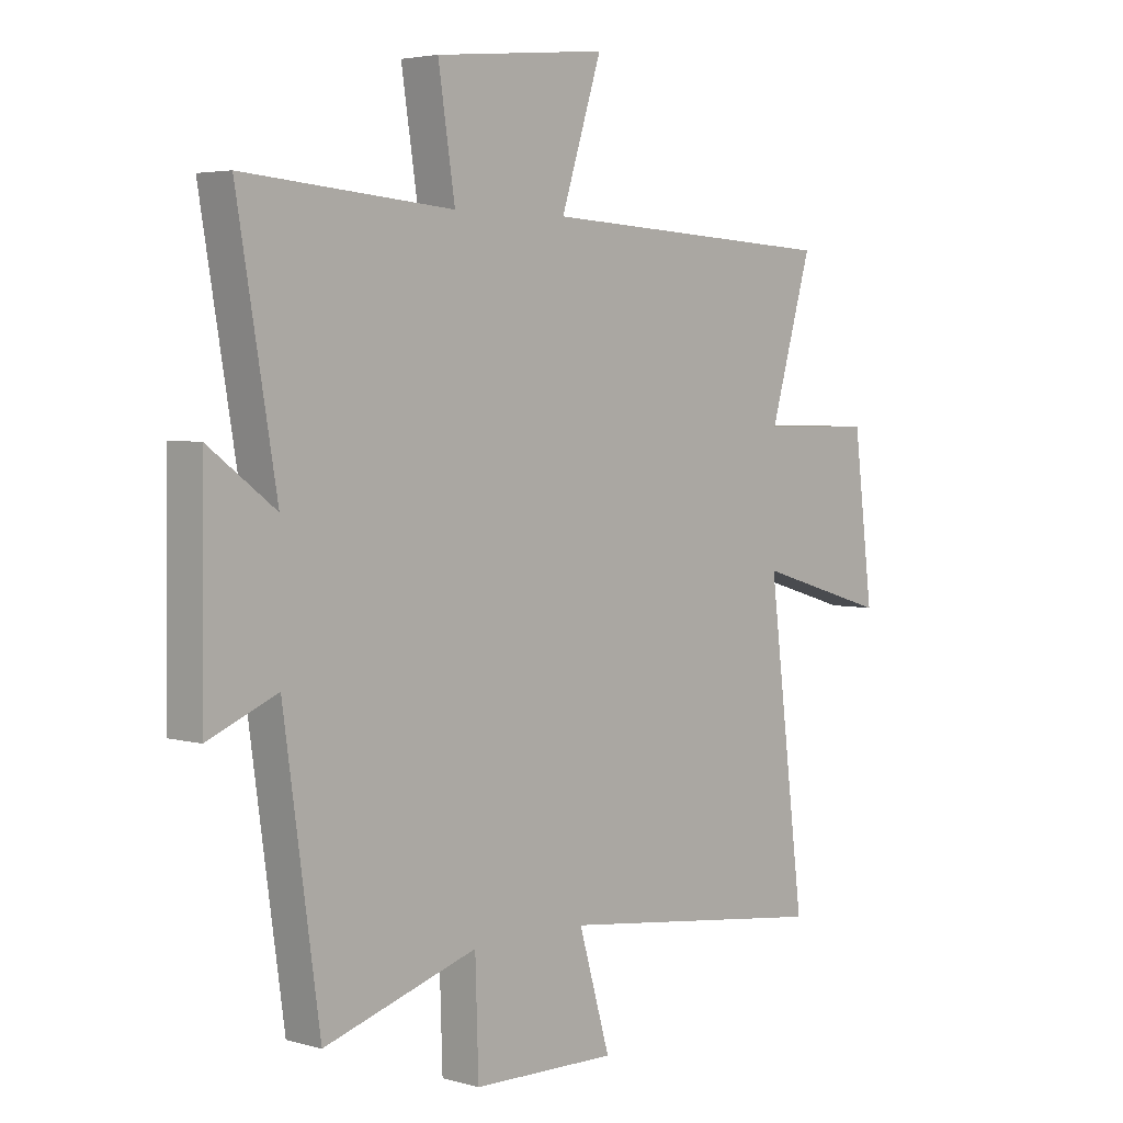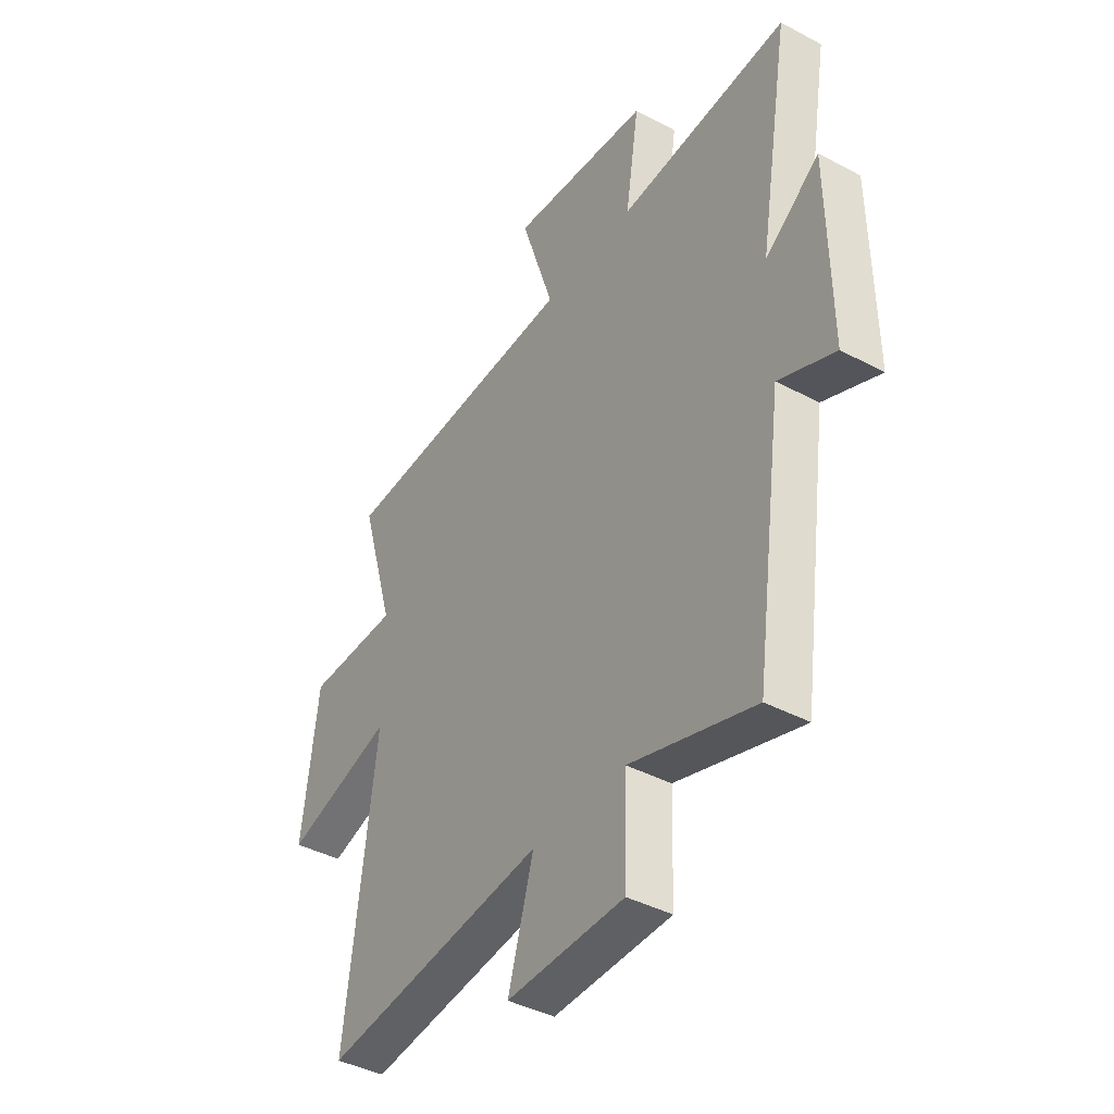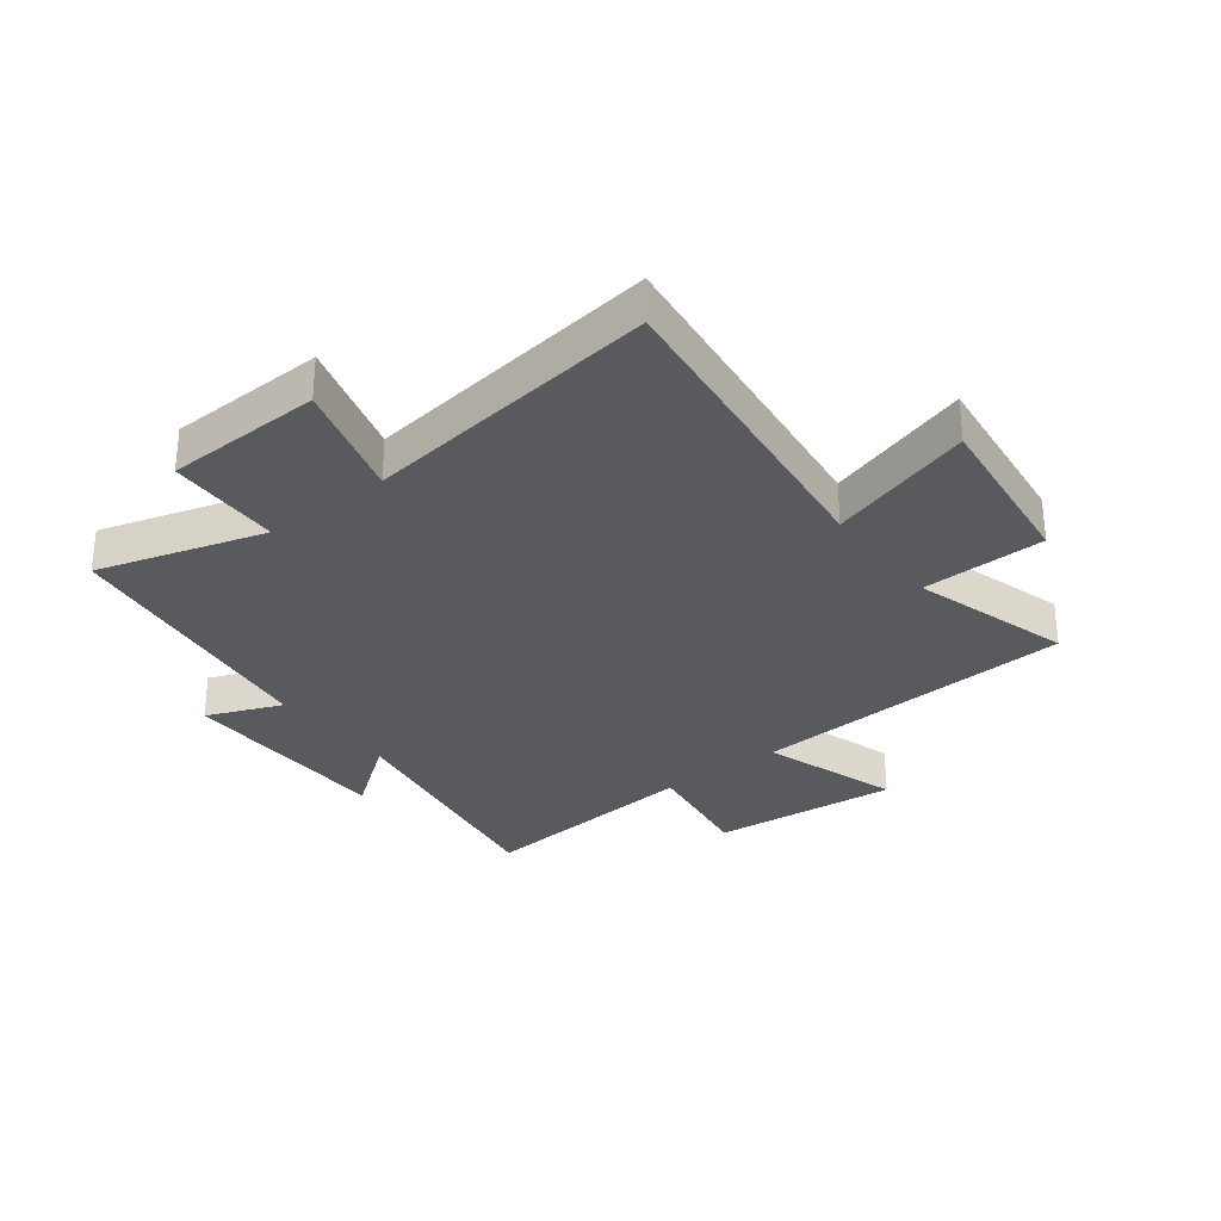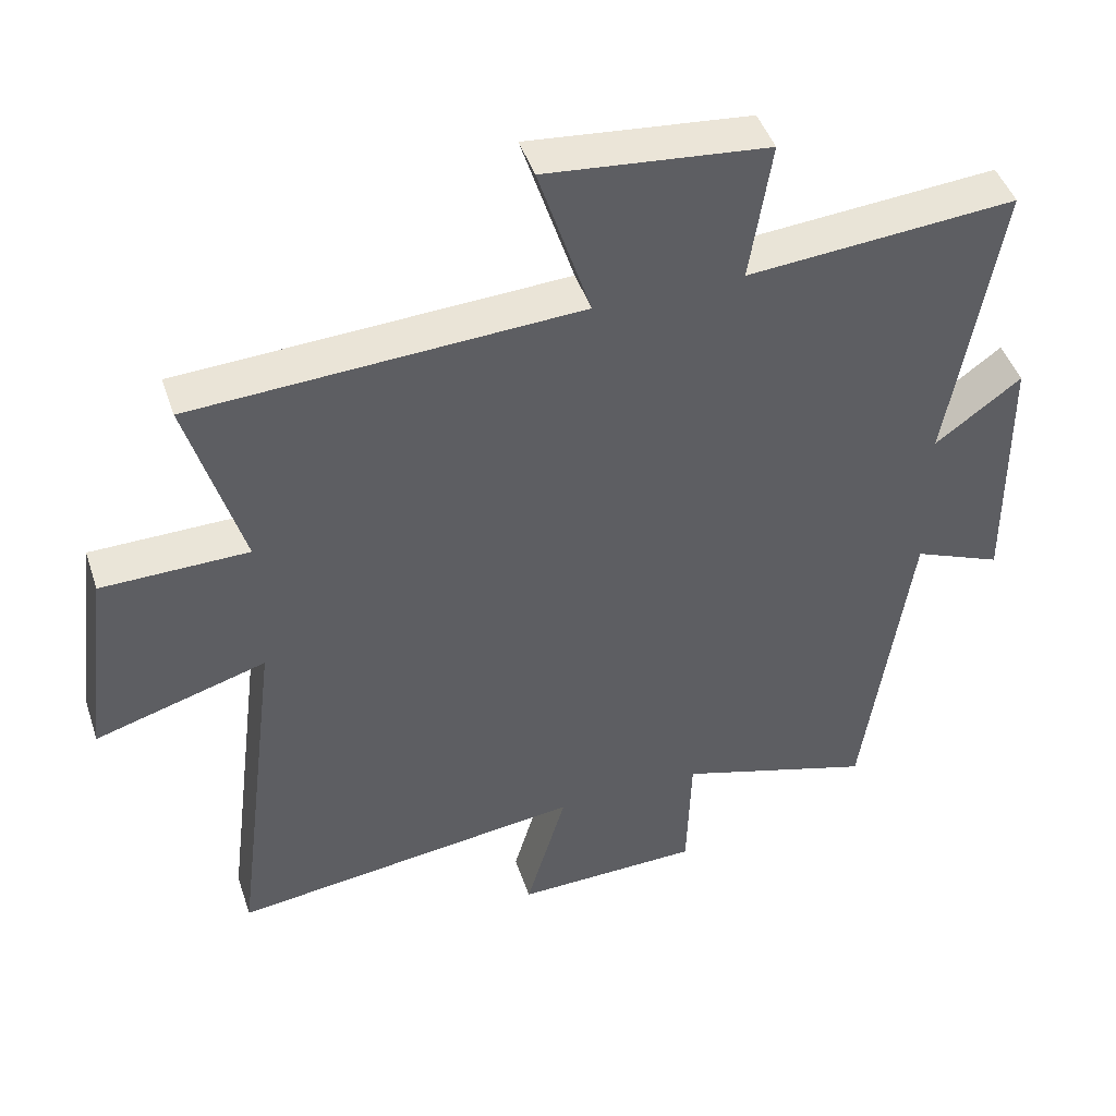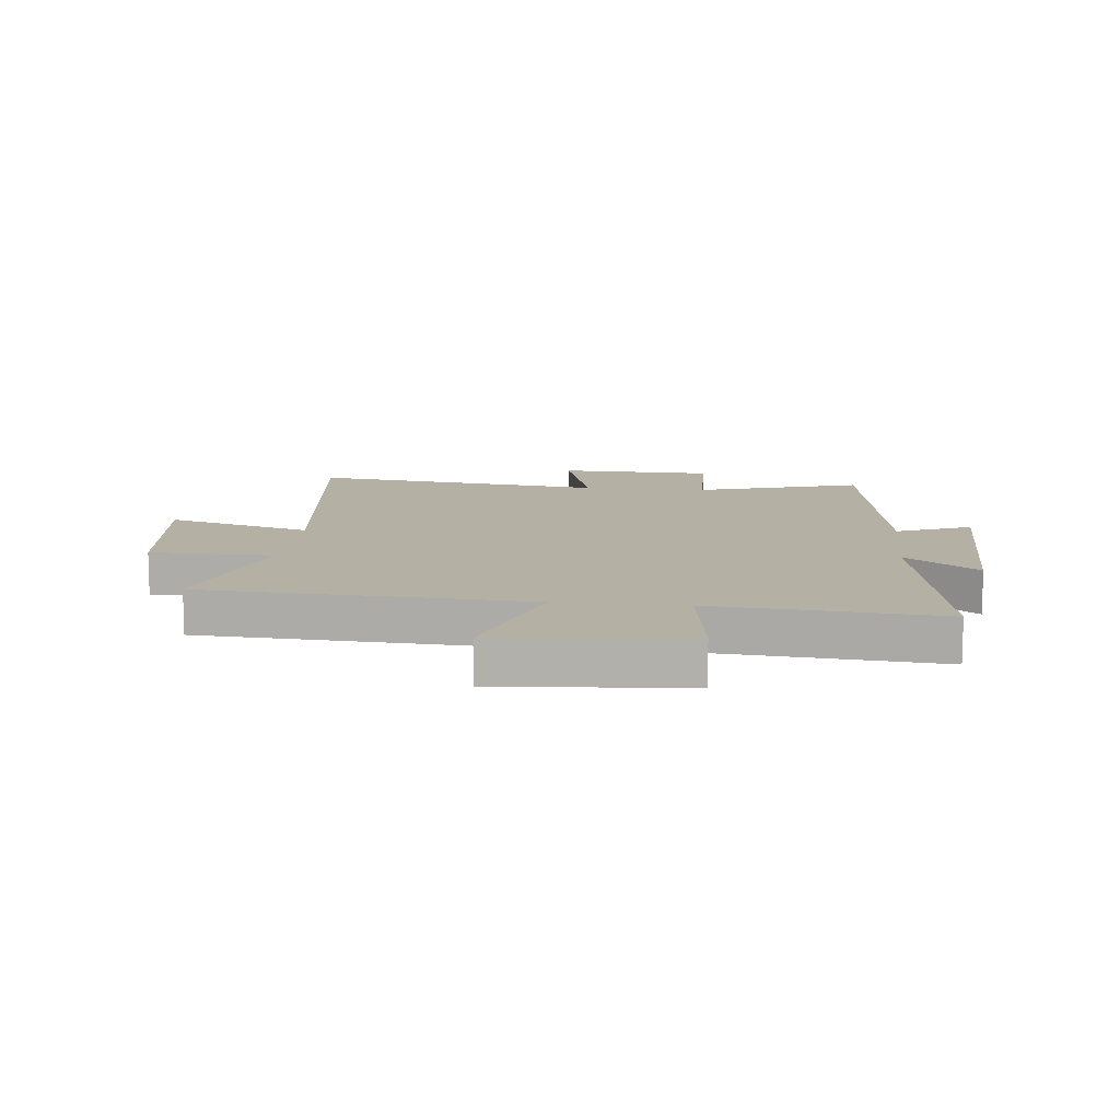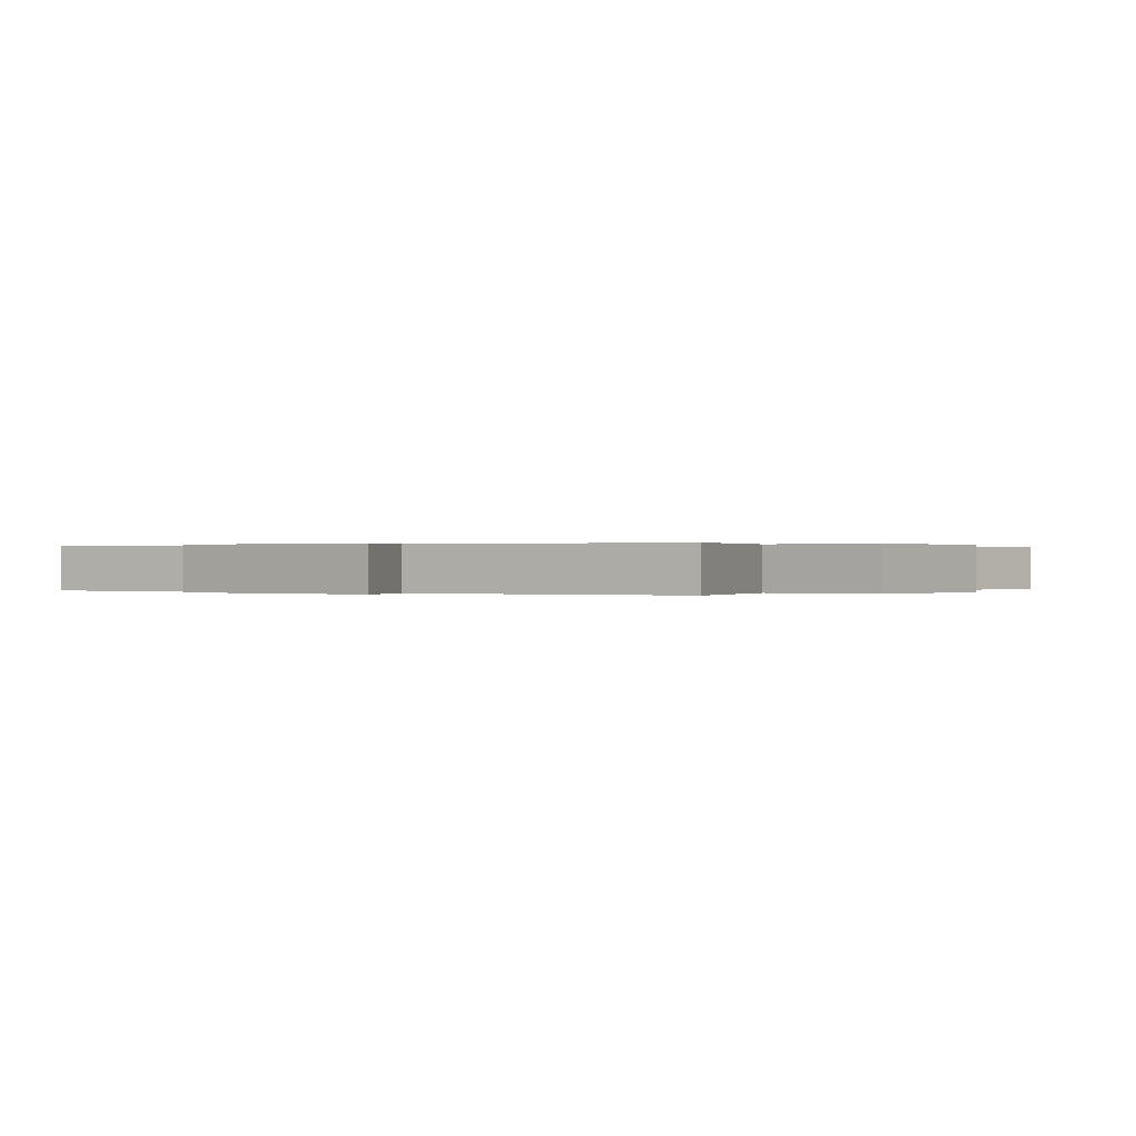
<metadata>
{"format":"obj","ext":"obj","renderer":"f3d","projection":"perspective","resolution":1024,"background":"white","views":[{"elev":4.0,"azim":132.7,"up":"+Z"},{"elev":-41.2,"azim":57.1,"up":"+Z"},{"elev":-30.7,"azim":-142.1,"up":"+Y"},{"elev":45.5,"azim":-18.1,"up":"+Z"},{"elev":11.4,"azim":6.2,"up":"+Y"},{"elev":0.1,"azim":127.7,"up":"+Y"}]}
</metadata>
<code>
v 0.434 0.07 -0.586
v 0.152 0.07 -0.5
v 0.146 0.07 -0.693
v -0.12 0.07 -0.699
v -0.062 0.07 -0.5
v -0.568 0.07 -0.563
v -0.5 0.07 -0.018
v -0.746 0.07 -0.091
v -0.71 0.07 0.199
v -0.5 0.07 0.202
v -0.578 0.07 0.471
v -0.025 0.07 0.5
v -0.1 0.07 0.733
v 0.218 0.07 0.701
v 0.187 0.07 0.5
v 0.572 0.07 0.531
v 0.5 0.07 0.109
v 0.623 0.07 0.2
v 0.627 0.07 -0.17
v 0.5 0.07 -0.117
v 0.434 0 -0.586
v 0.152 0 -0.5
v 0.146 0 -0.693
v -0.12 0 -0.699
v -0.062 0 -0.5
v -0.568 0 -0.563
v -0.5 0 -0.018
v -0.746 0 -0.091
v -0.71 0 0.199
v -0.5 0 0.202
v -0.578 0 0.471
v -0.025 0 0.5
v -0.1 0 0.733
v 0.218 0 0.701
v 0.187 0 0.5
v 0.572 0 0.531
v 0.5 0 0.109
v 0.623 0 0.2
v 0.627 0 -0.17
v 0.5 0 -0.117
f 17 18 19 20
f 17 20 1 2
f 15 16 17 2
f 12 13 14 15
f 12 15 2
f 11 12 2
f 10 11 2
f 7 8 9 10
f 7 10 2 3
f 5 6 7
f 5 7 3
f 3 4 5
f 40 39 38 37
f 22 21 40 37
f 22 37 36 35
f 35 34 33 32
f 22 35 32
f 22 32 31
f 22 31 30
f 30 29 28 27
f 23 22 30 27
f 27 26 25
f 23 27 25
f 25 24 23
f 1 21 22 2
f 2 22 23 3
f 3 23 24 4
f 4 24 25 5
f 5 25 26 6
f 6 26 27 7
f 7 27 28 8
f 8 28 29 9
f 9 29 30 10
f 10 30 31 11
f 11 31 32 12
f 12 32 33 13
f 13 33 34 14
f 14 34 35 15
f 15 35 36 16
f 16 36 37 17
f 17 37 38 18
f 18 38 39 19
f 19 39 40 20
f 20 40 21 1

</code>
